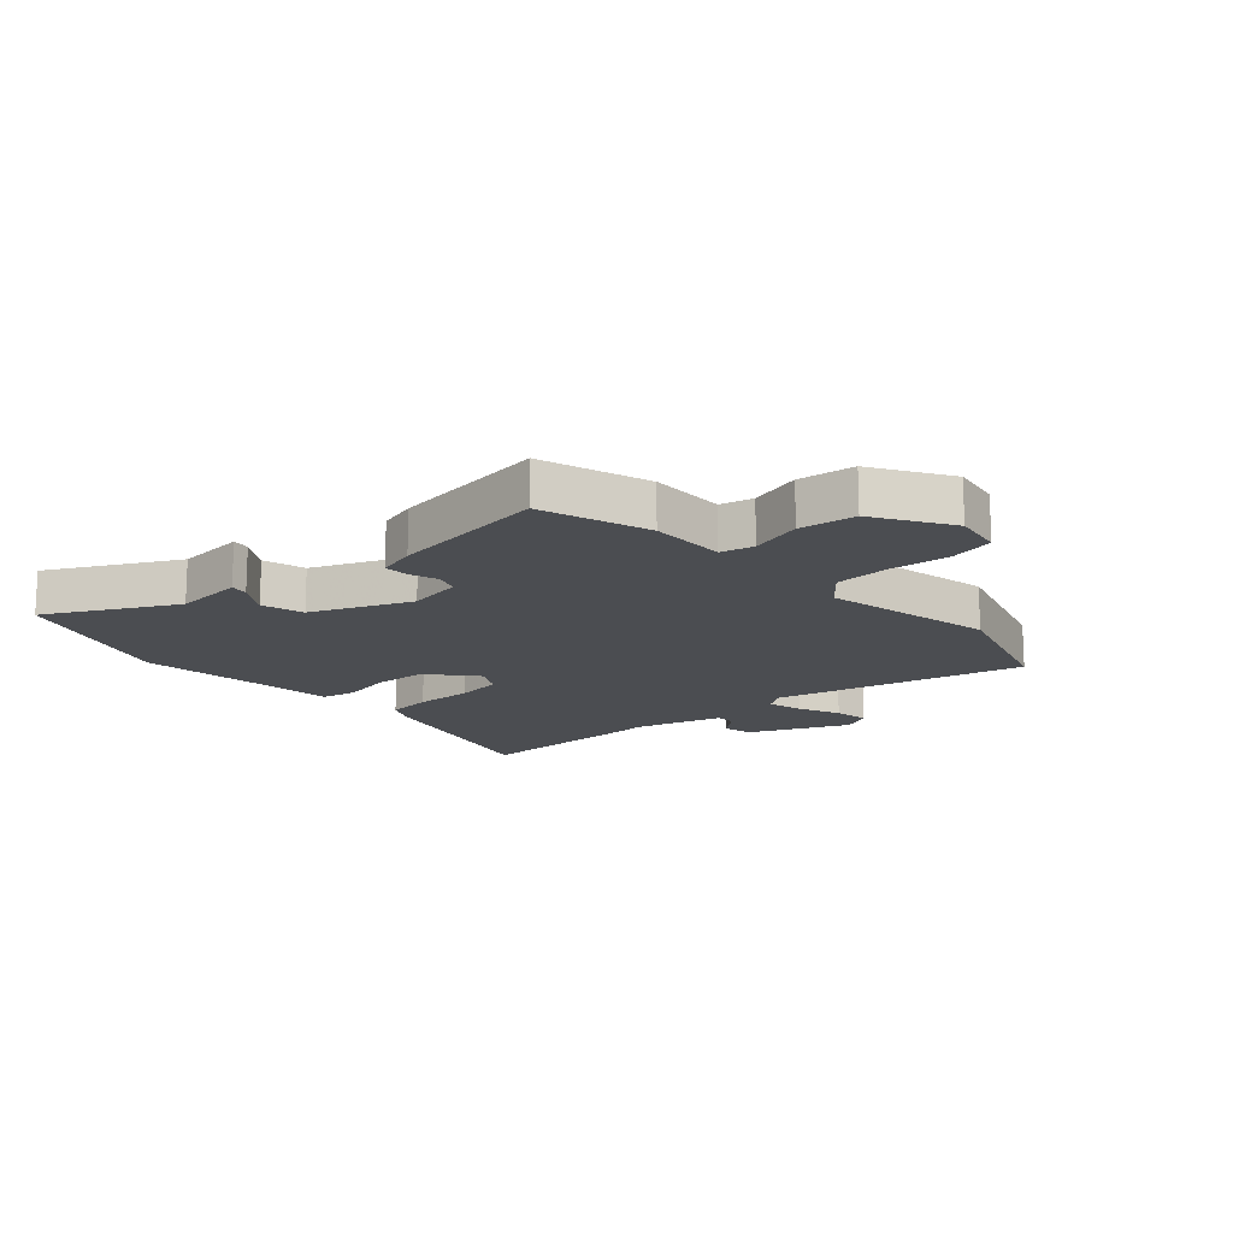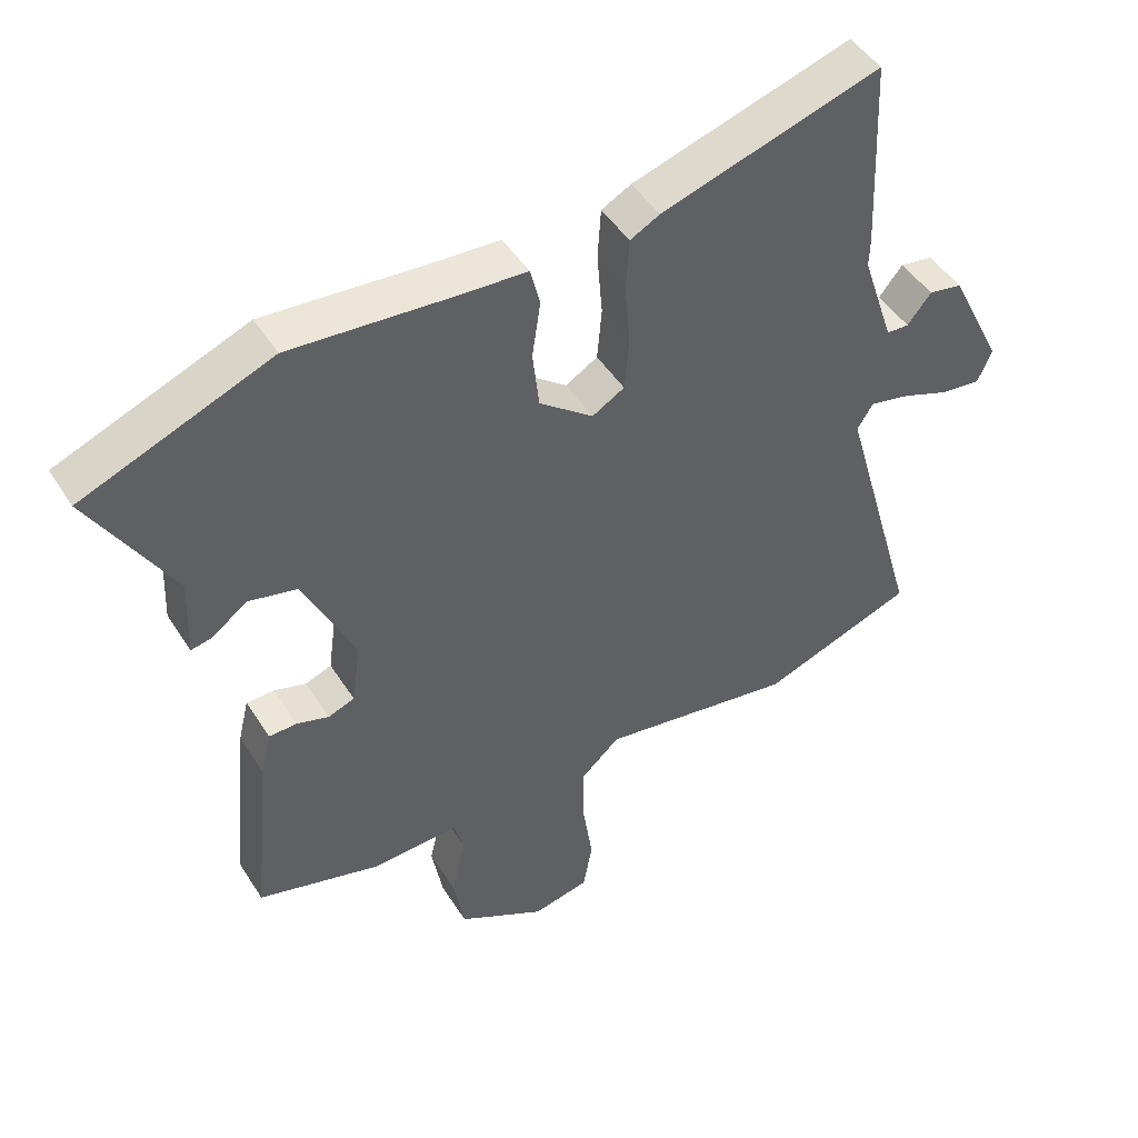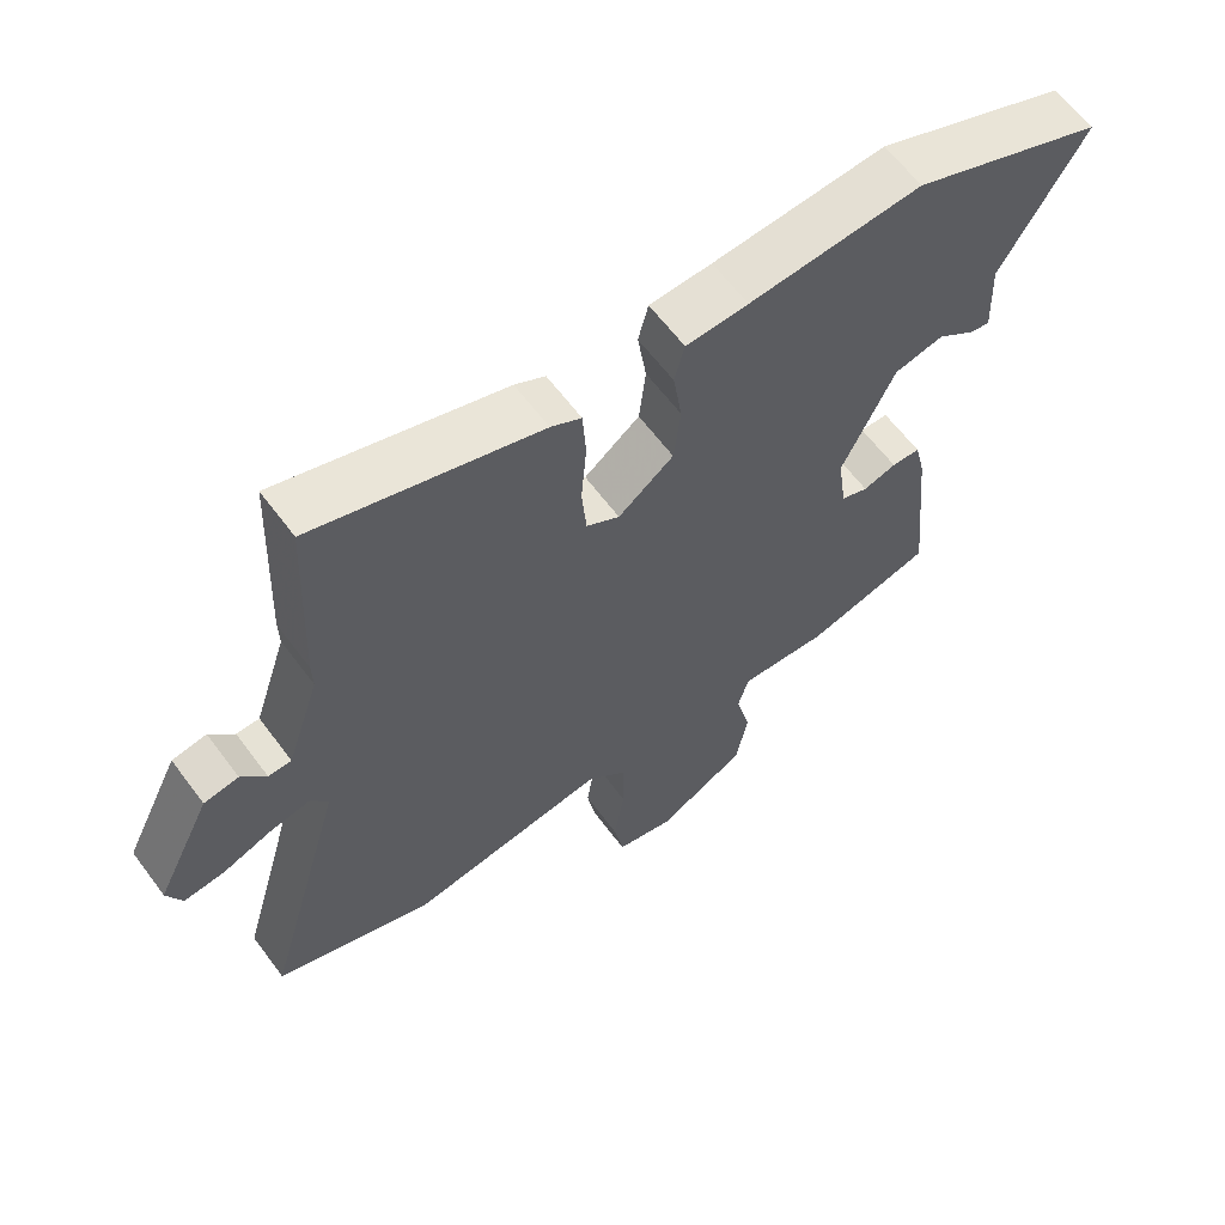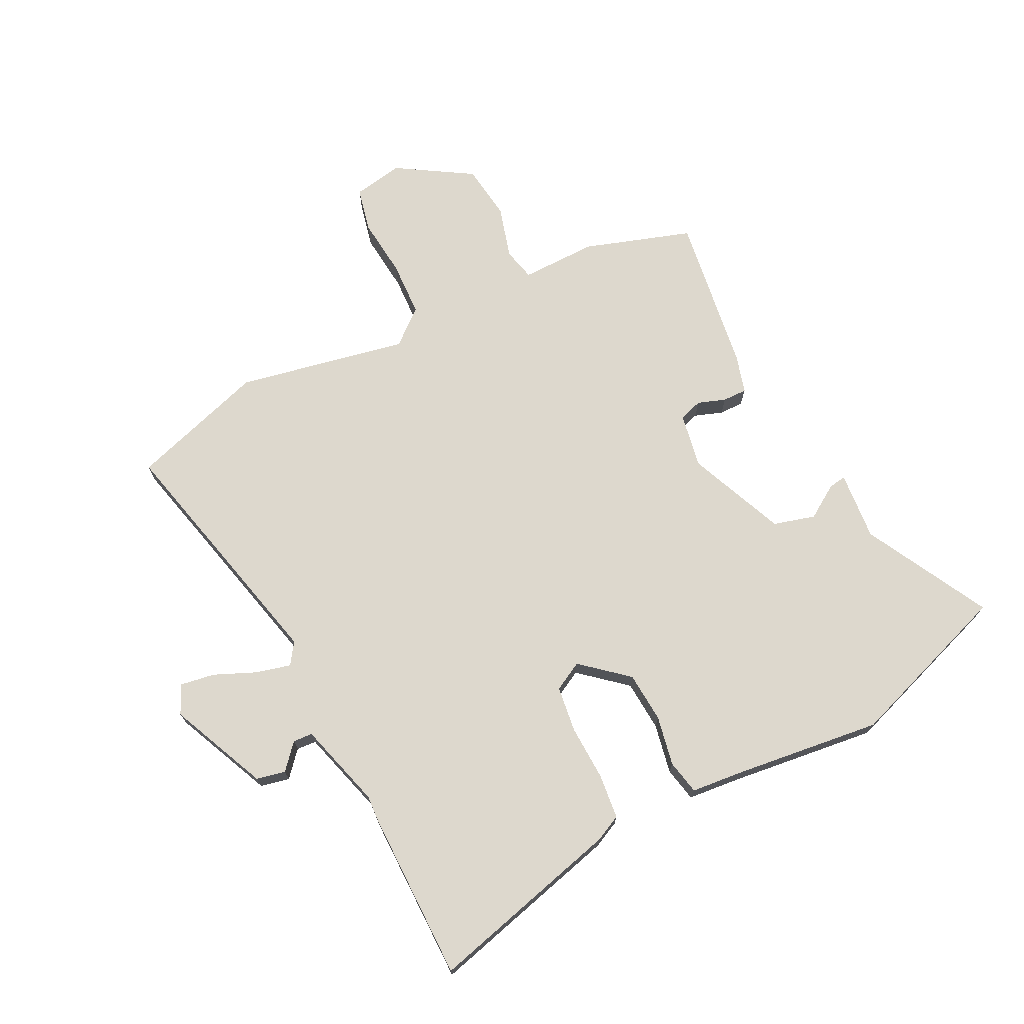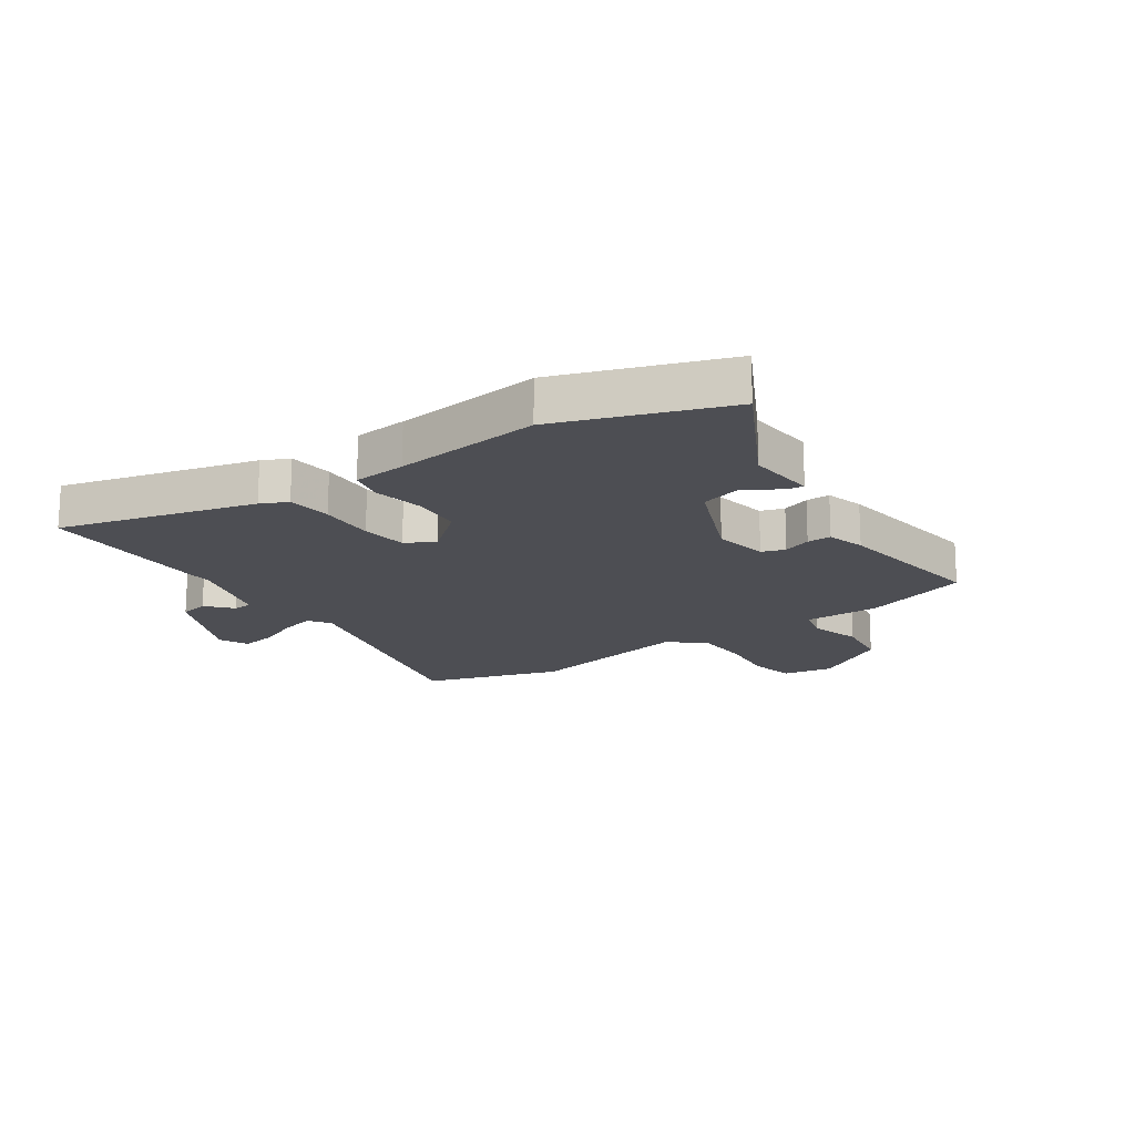
<metadata>
{"format":"obj","ext":"obj","renderer":"f3d","projection":"perspective","resolution":1024,"background":"white","views":[{"elev":-15.8,"azim":134.5,"up":"+Y"},{"elev":47.1,"azim":149.2,"up":"+Z"},{"elev":62.3,"azim":-36.6,"up":"+Z"},{"elev":72.1,"azim":-24.2,"up":"+Y"},{"elev":-17.3,"azim":36.8,"up":"+Y"}]}
</metadata>
<code>
v -0.407 0.07 -0.534
v -0.639 0.07 -0.45
v -0.518 0.07 -0.025
v -0.542 0.07 0.013
v -0.603 0.07 0
v -0.676 0.07 -0.028
v -0.736 0.07 -0.035
v -0.758 0.07 0.016
v -0.676 0.07 0.182
v -0.625 0.07 0.191
v -0.589 0.07 0.146
v -0.555 0.07 0.147
v -0.506 0.07 0.295
v -0.507 0.07 0.339
v -0.494 0.07 0.635
v -0.161 0.07 0.533
v -0.116 0.07 0.509
v -0.111 0.07 0.431
v -0.119 0.07 0.334
v -0.112 0.07 0.254
v -0.063 0.07 0.225
v 0.019 0.07 0.289
v 0.029 0.07 0.377
v 0.016 0.07 0.464
v 0.031 0.07 0.523
v 0.123 0.07 0.528
v 0.379 0.07 0.548
v 0.664 0.07 0.435
v 0.54 0.07 0.224
v 0.545 0.07 0.104
v 0.515 0.07 0.11
v 0.459 0.07 0.15
v 0.386 0.07 0.133
v 0.308 0.07 -0.033
v 0.321 0.07 -0.128
v 0.361 0.07 -0.143
v 0.41 0.07 -0.128
v 0.452 0.07 -0.129
v 0.468 0.07 -0.196
v 0.495 0.07 -0.471
v 0.307 0.07 -0.524
v 0.176 0.07 -0.517
v 0.16 0.07 -0.573
v 0.182 0.07 -0.664
v 0.165 0.07 -0.76
v 0.032 0.07 -0.834
v -0.054 0.07 -0.815
v -0.068 0.07 -0.737
v -0.053 0.07 -0.635
v -0.053 0.07 -0.54
v -0.111 0.07 -0.487
v -0.407 0 -0.534
v -0.639 0 -0.45
v -0.518 0 -0.025
v -0.542 0 0.013
v -0.603 0 0
v -0.676 0 -0.028
v -0.736 0 -0.035
v -0.758 0 0.016
v -0.676 0 0.182
v -0.625 0 0.191
v -0.589 0 0.146
v -0.555 0 0.147
v -0.506 0 0.295
v -0.507 0 0.339
v -0.494 0 0.635
v -0.161 0 0.533
v -0.116 0 0.509
v -0.111 0 0.431
v -0.119 0 0.334
v -0.112 0 0.254
v -0.063 0 0.225
v 0.019 0 0.289
v 0.029 0 0.377
v 0.016 0 0.464
v 0.031 0 0.523
v 0.123 0 0.528
v 0.379 0 0.548
v 0.664 0 0.435
v 0.54 0 0.224
v 0.545 0 0.104
v 0.515 0 0.11
v 0.459 0 0.15
v 0.386 0 0.133
v 0.308 0 -0.033
v 0.321 0 -0.128
v 0.361 0 -0.143
v 0.41 0 -0.128
v 0.452 0 -0.129
v 0.468 0 -0.196
v 0.495 0 -0.471
v 0.307 0 -0.524
v 0.176 0 -0.517
v 0.16 0 -0.573
v 0.182 0 -0.664
v 0.165 0 -0.76
v 0.032 0 -0.834
v -0.054 0 -0.815
v -0.068 0 -0.737
v -0.053 0 -0.635
v -0.053 0 -0.54
v -0.111 0 -0.487
f 47 48 49
f 46 47 49
f 45 46 49
f 44 45 49
f 43 44 49
f 42 43 49 50
f 40 41 42
f 39 40 42
f 38 39 42
f 37 38 42
f 36 37 42
f 42 50 51
f 36 42 51
f 35 36 51
f 29 30 31 32
f 29 32 33
f 28 29 33
f 27 28 33
f 26 27 33
f 26 33 34
f 25 26 34
f 24 25 34
f 23 24 34
f 17 18 19
f 16 17 19
f 15 16 19
f 14 15 19
f 13 14 19
f 12 13 19 20
f 9 10 11
f 8 9 11
f 7 8 11
f 6 7 11
f 5 6 11
f 4 5 11 12
f 12 20 21
f 4 12 21
f 3 4 21
f 2 3 21
f 1 2 21
f 51 1 21
f 22 23 34 35
f 21 22 35 51
f 100 99 98
f 100 98 97
f 100 97 96
f 100 96 95
f 100 95 94
f 101 100 94 93
f 93 92 91
f 93 91 90
f 93 90 89
f 93 89 88
f 93 88 87
f 102 101 93
f 102 93 87
f 102 87 86
f 83 82 81 80
f 84 83 80
f 84 80 79
f 84 79 78
f 84 78 77
f 85 84 77
f 85 77 76
f 85 76 75
f 85 75 74
f 70 69 68
f 70 68 67
f 70 67 66
f 70 66 65
f 70 65 64
f 71 70 64 63
f 62 61 60
f 62 60 59
f 62 59 58
f 62 58 57
f 62 57 56
f 63 62 56 55
f 72 71 63
f 72 63 55
f 72 55 54
f 72 54 53
f 72 53 52
f 72 52 102
f 86 85 74 73
f 102 86 73 72
f 1 52 53 2
f 2 53 54 3
f 3 54 55 4
f 4 55 56 5
f 5 56 57 6
f 6 57 58 7
f 7 58 59 8
f 8 59 60 9
f 9 60 61 10
f 10 61 62 11
f 11 62 63 12
f 12 63 64 13
f 13 64 65 14
f 14 65 66 15
f 15 66 67 16
f 16 67 68 17
f 17 68 69 18
f 18 69 70 19
f 19 70 71 20
f 20 71 72 21
f 21 72 73 22
f 22 73 74 23
f 23 74 75 24
f 24 75 76 25
f 25 76 77 26
f 26 77 78 27
f 27 78 79 28
f 28 79 80 29
f 29 80 81 30
f 30 81 82 31
f 31 82 83 32
f 32 83 84 33
f 33 84 85 34
f 34 85 86 35
f 35 86 87 36
f 36 87 88 37
f 37 88 89 38
f 38 89 90 39
f 39 90 91 40
f 40 91 92 41
f 41 92 93 42
f 42 93 94 43
f 43 94 95 44
f 44 95 96 45
f 45 96 97 46
f 46 97 98 47
f 47 98 99 48
f 48 99 100 49
f 49 100 101 50
f 50 101 102 51
f 51 102 52 1

</code>
